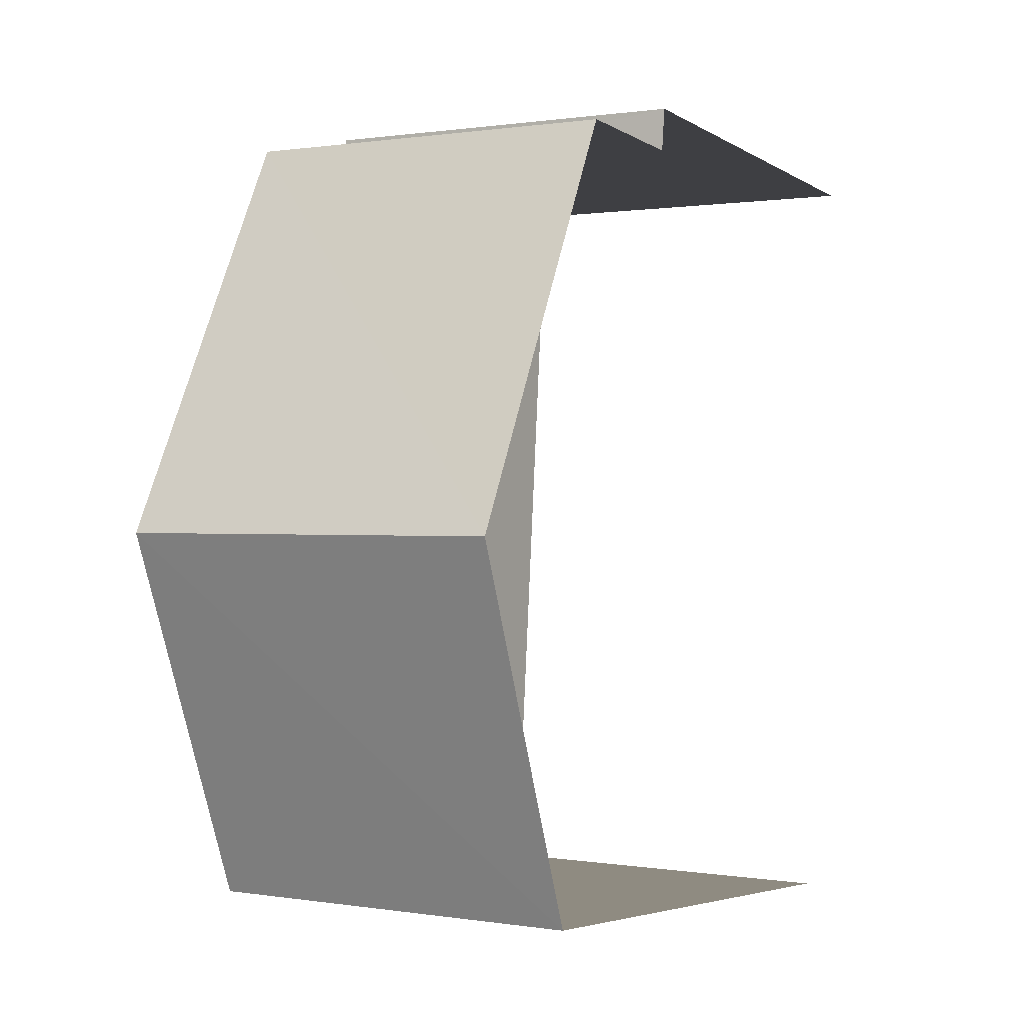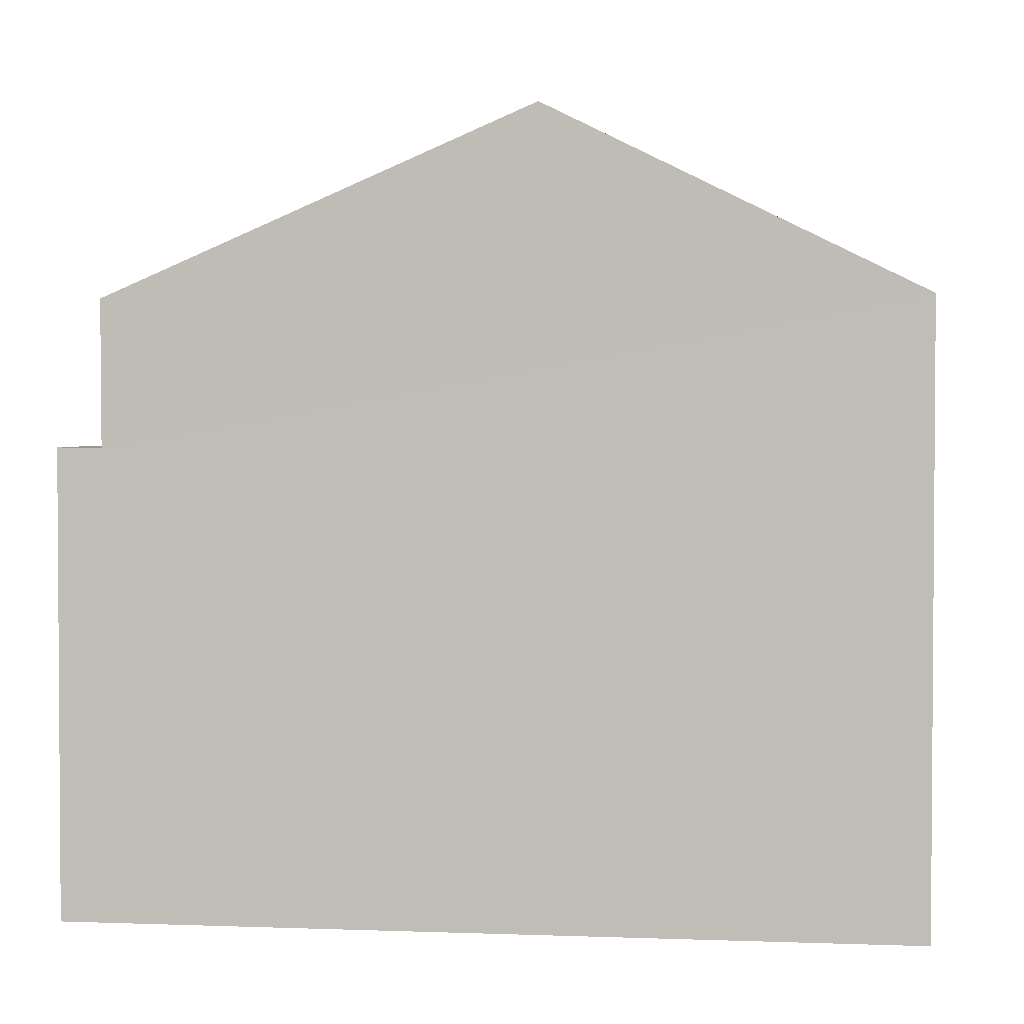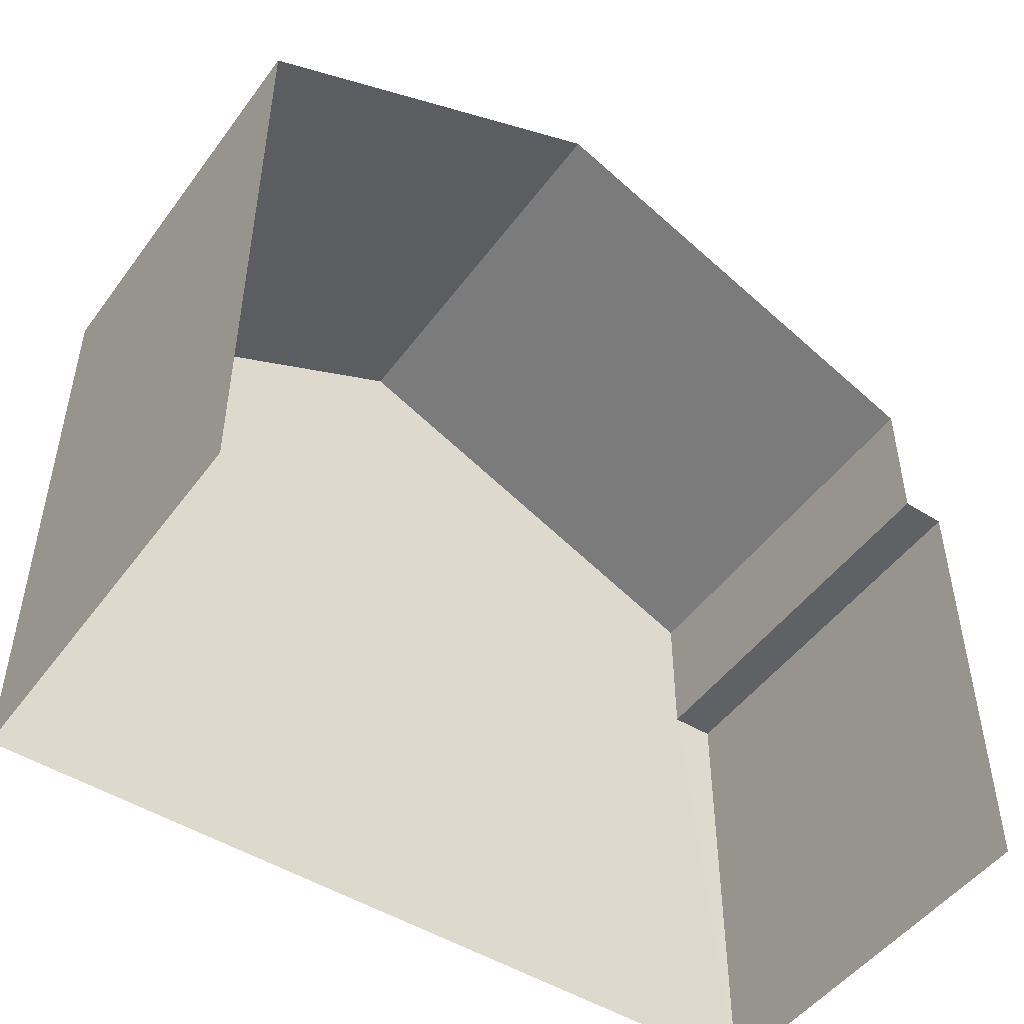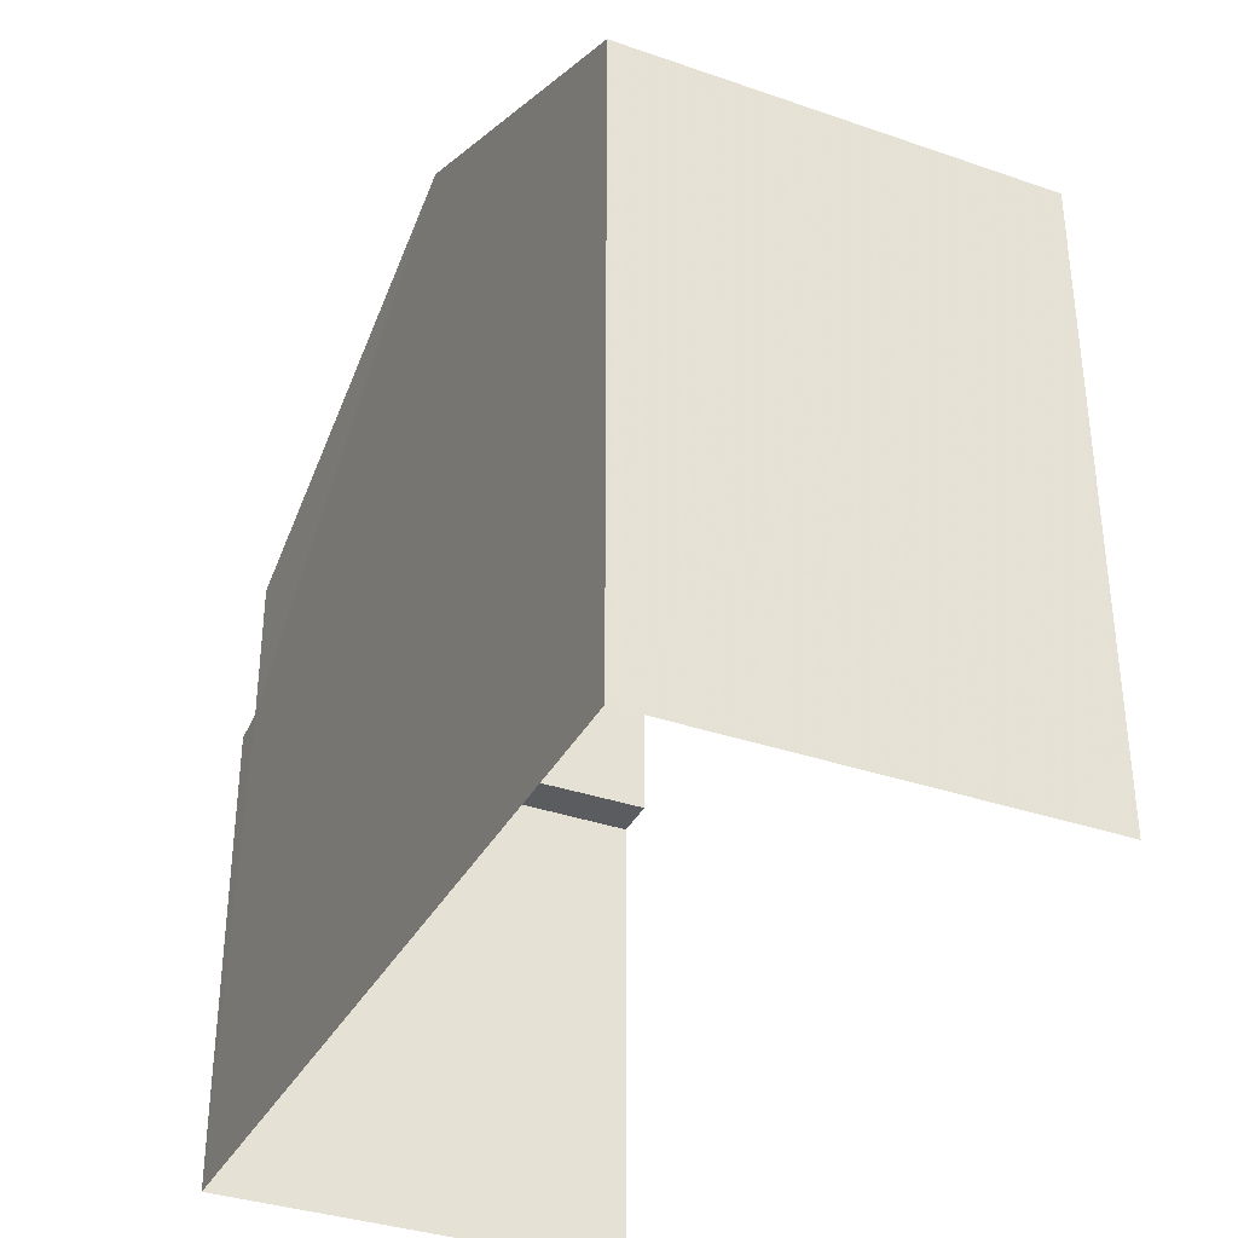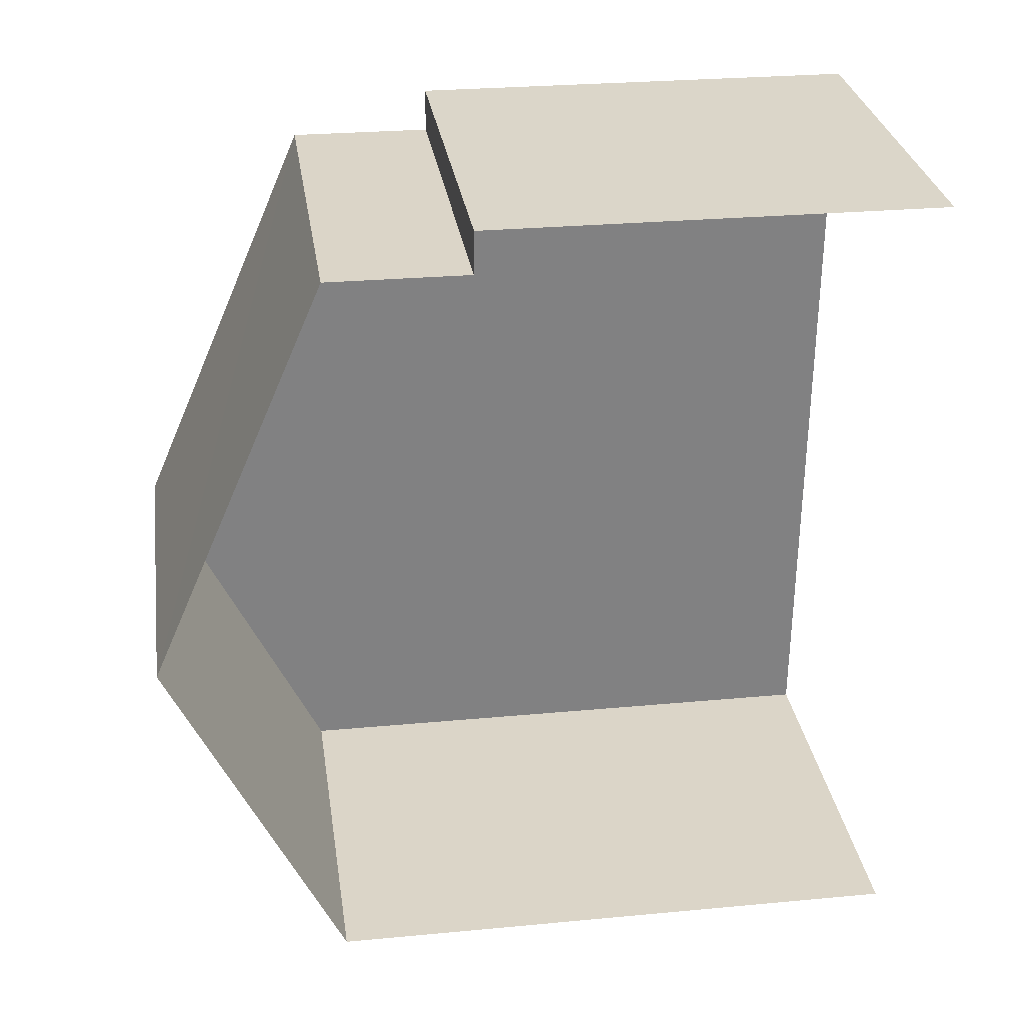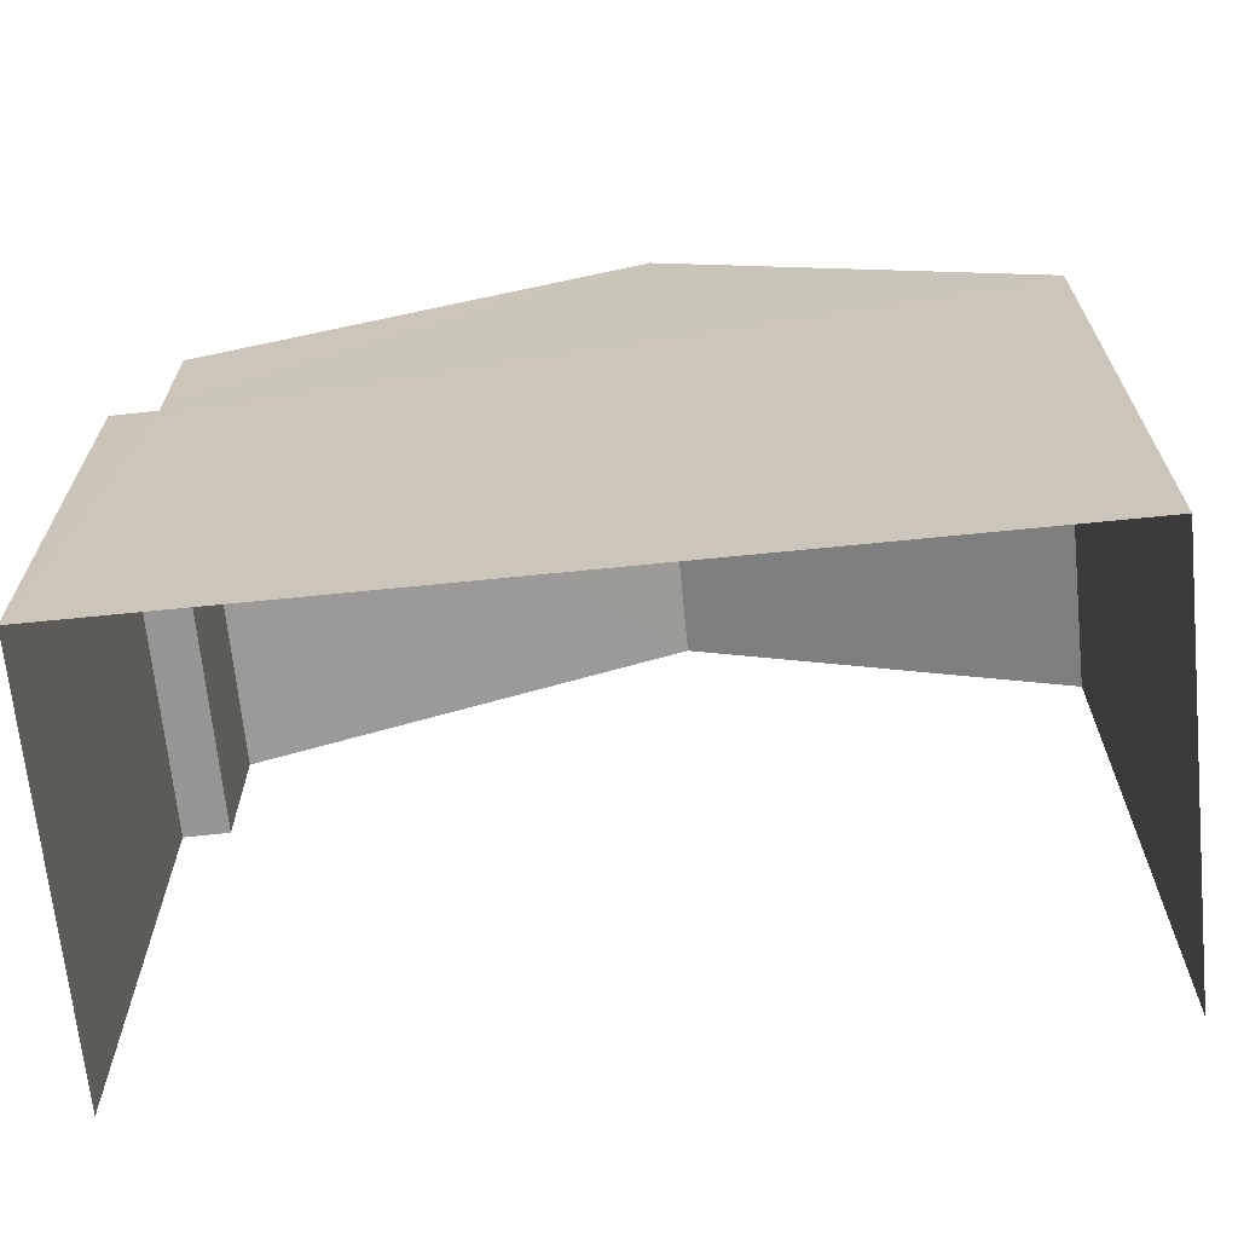
<metadata>
{"format":"obj","ext":"obj","renderer":"f3d","projection":"perspective","resolution":1024,"background":"white","views":[{"elev":-4.8,"azim":30.2,"up":"+Y"},{"elev":2.4,"azim":-85.6,"up":"+Z"},{"elev":-48.9,"azim":52.4,"up":"+Z"},{"elev":-35.1,"azim":-27.5,"up":"+Z"},{"elev":26.9,"azim":81.6,"up":"+Y"},{"elev":-67.6,"azim":-87.0,"up":"+Z"}]}
</metadata>
<code>
v -3.737e+05 -1.044e+05 24.6
v -3.737e+05 -1.044e+05 24.6
v -3.737e+05 -1.044e+05 24.6
v -3.737e+05 -1.044e+05 24.6
v -3.737e+05 -1.044e+05 34.07
v -3.737e+05 -1.044e+05 31.88
v -3.737e+05 -1.044e+05 34.07
v -3.737e+05 -1.044e+05 31.88
v -3.737e+05 -1.044e+05 30.16
v -3.737e+05 -1.044e+05 30.16
v -3.737e+05 -1.044e+05 30.16
v -3.737e+05 -1.044e+05 30.16
v -3.737e+05 -1.044e+05 31.88
v -3.737e+05 -1.044e+05 31.88
f 1 2 3
f 4 1 3
f 5 13 12
f 8 5 12
f 13 2 12
f 12 2 1
f 12 1 10
f 5 6 7
f 5 8 6
f 9 10 11
f 9 12 10
f 7 13 5
f 7 14 13
f 11 1 4
f 11 10 1
f 13 3 2
f 13 14 3
f 14 7 9
f 14 9 3
f 7 6 9
f 3 9 4
f 4 9 11
f 9 6 8
f 12 9 8

</code>
